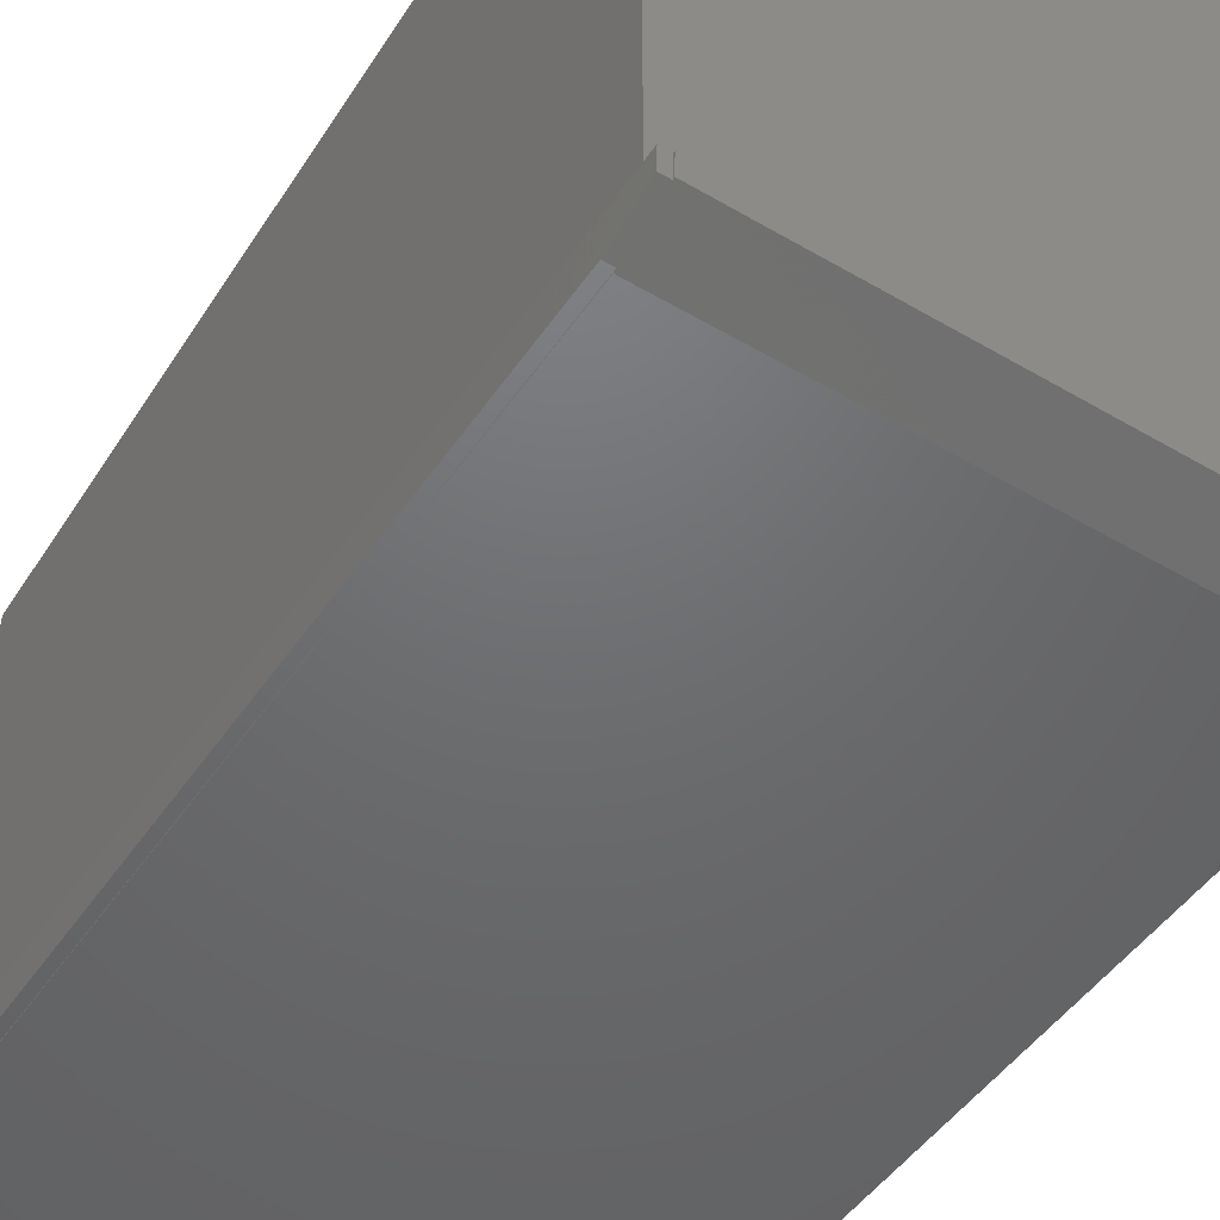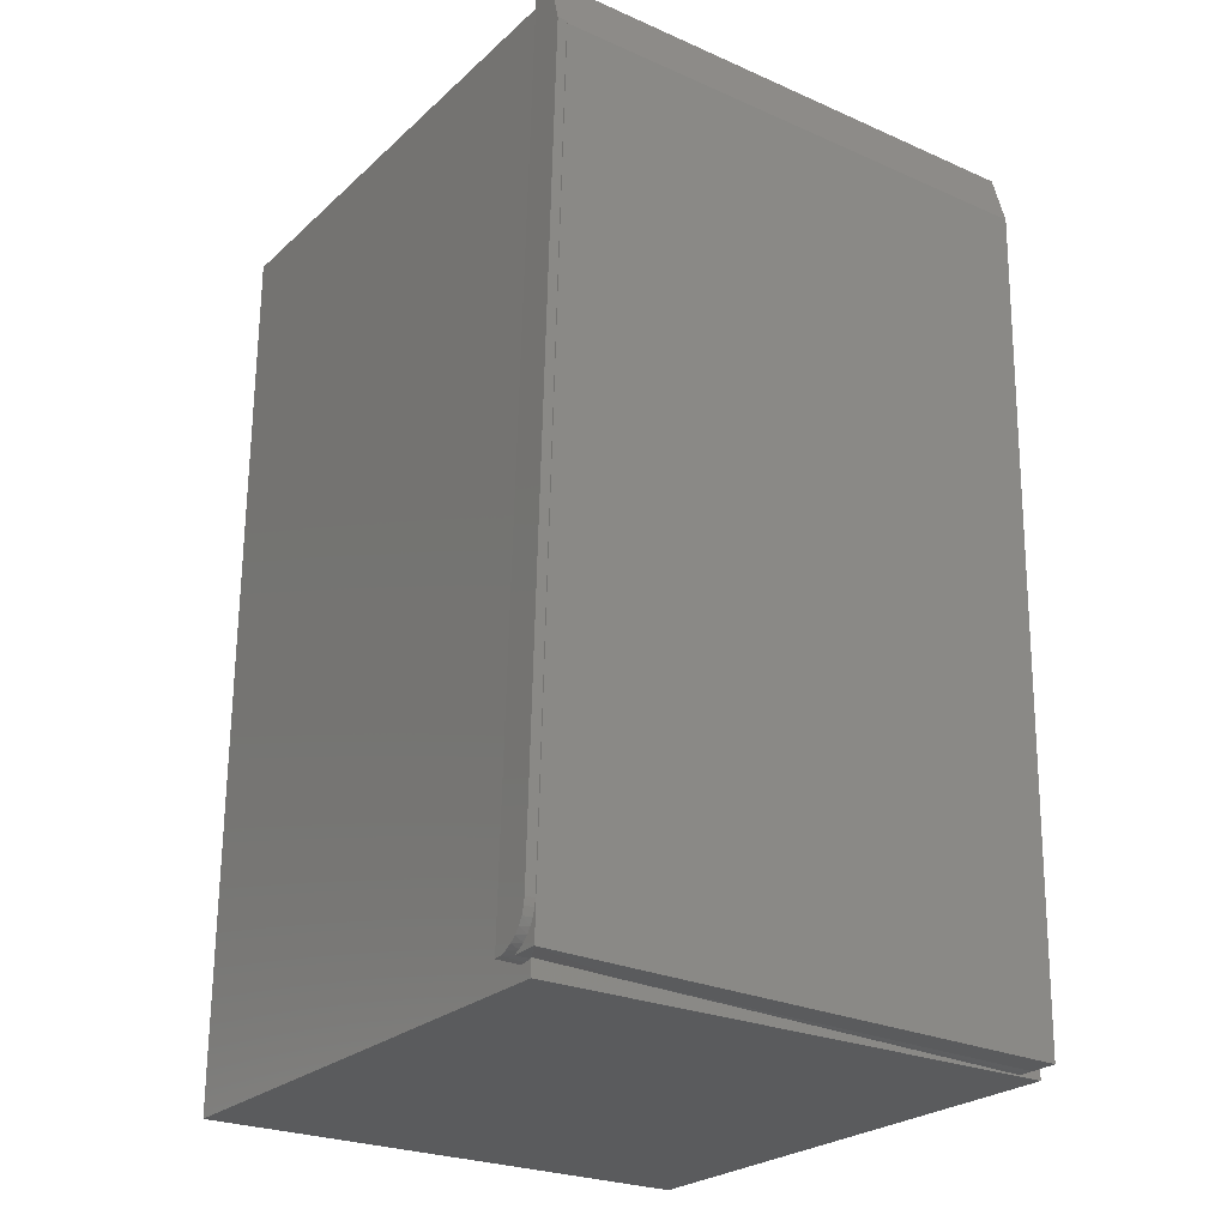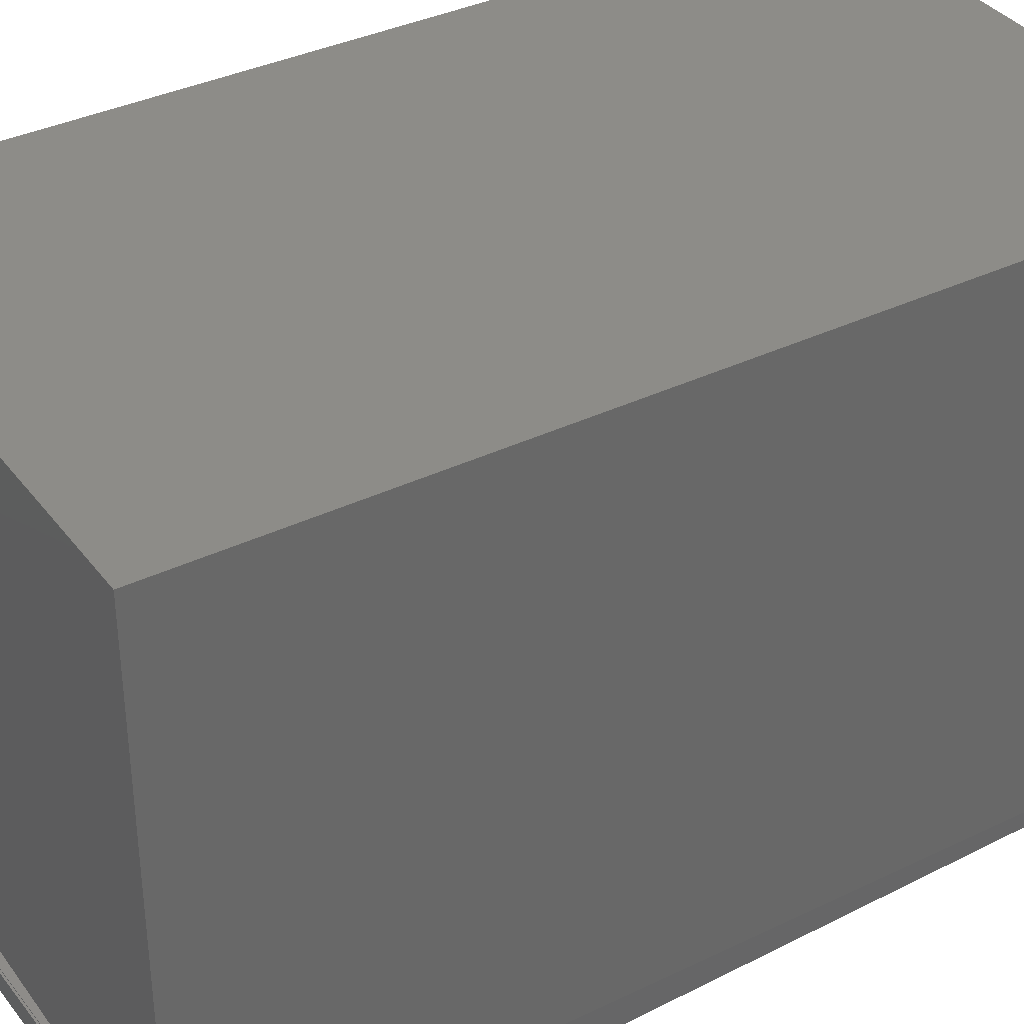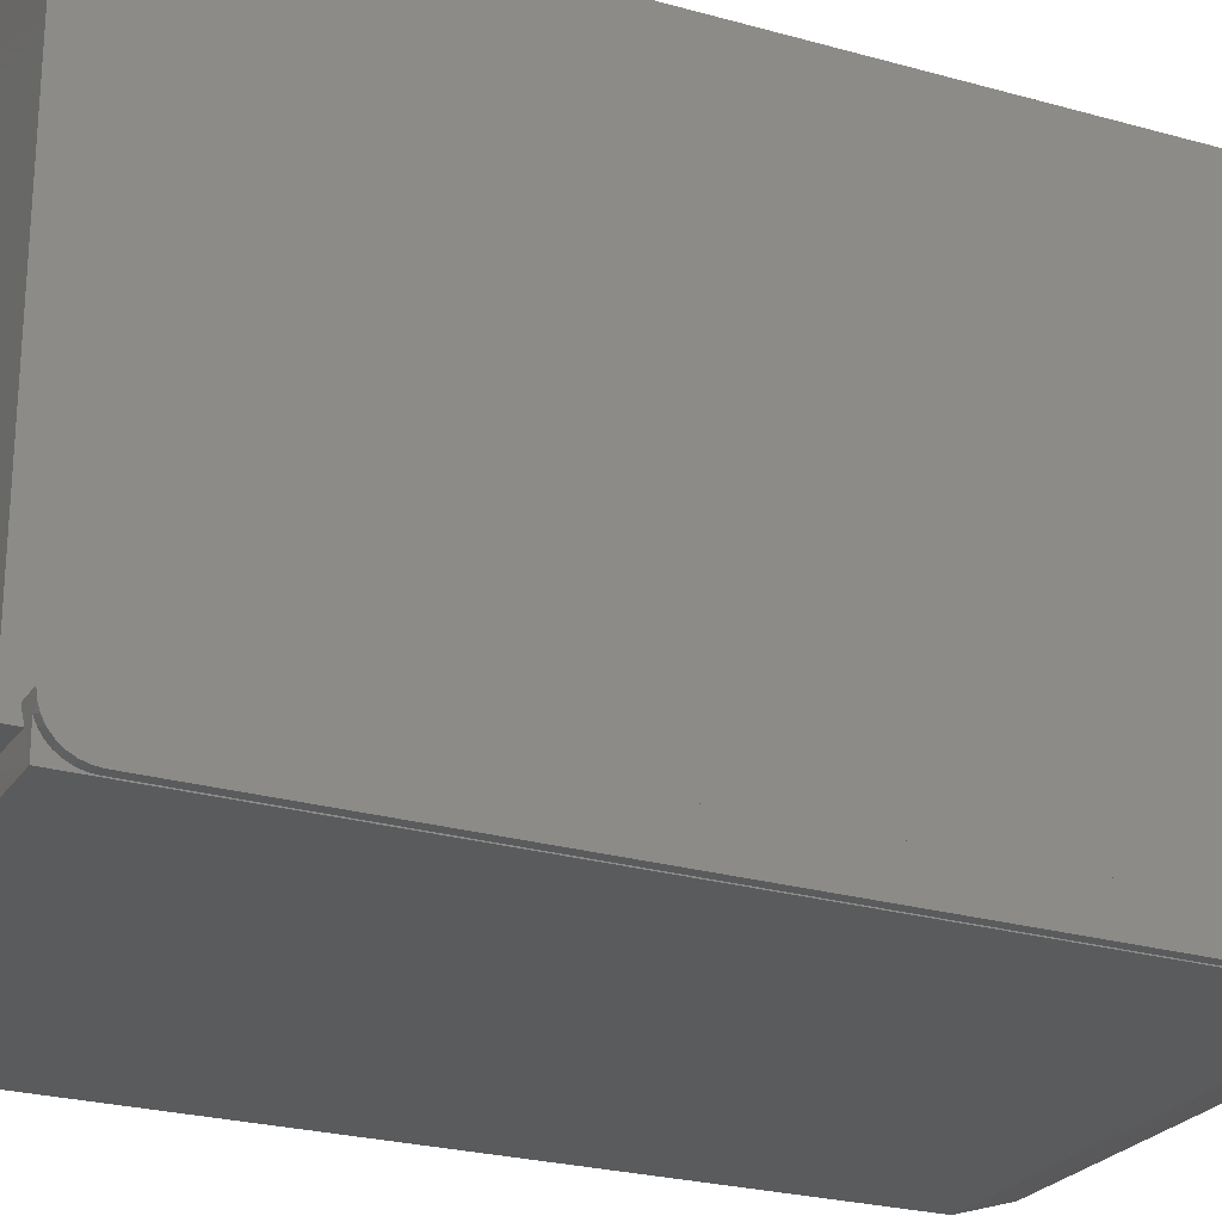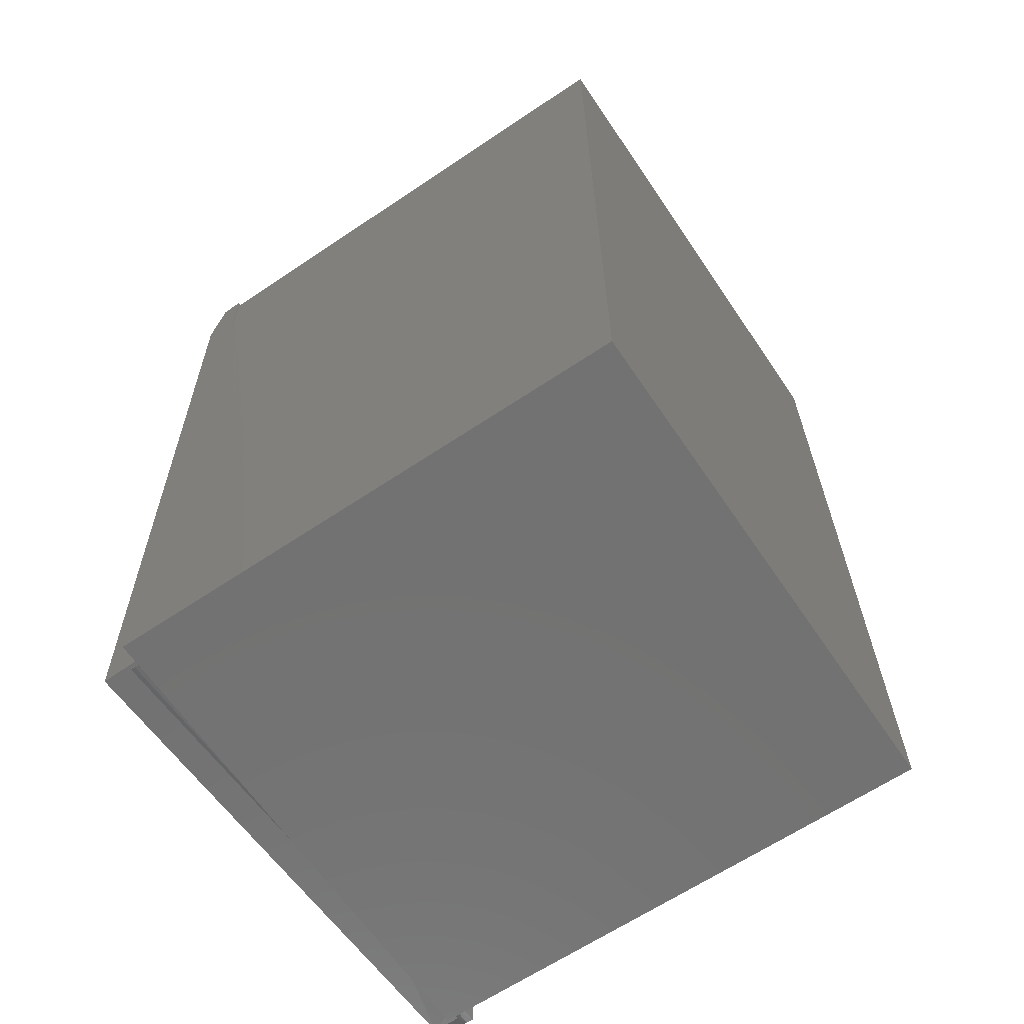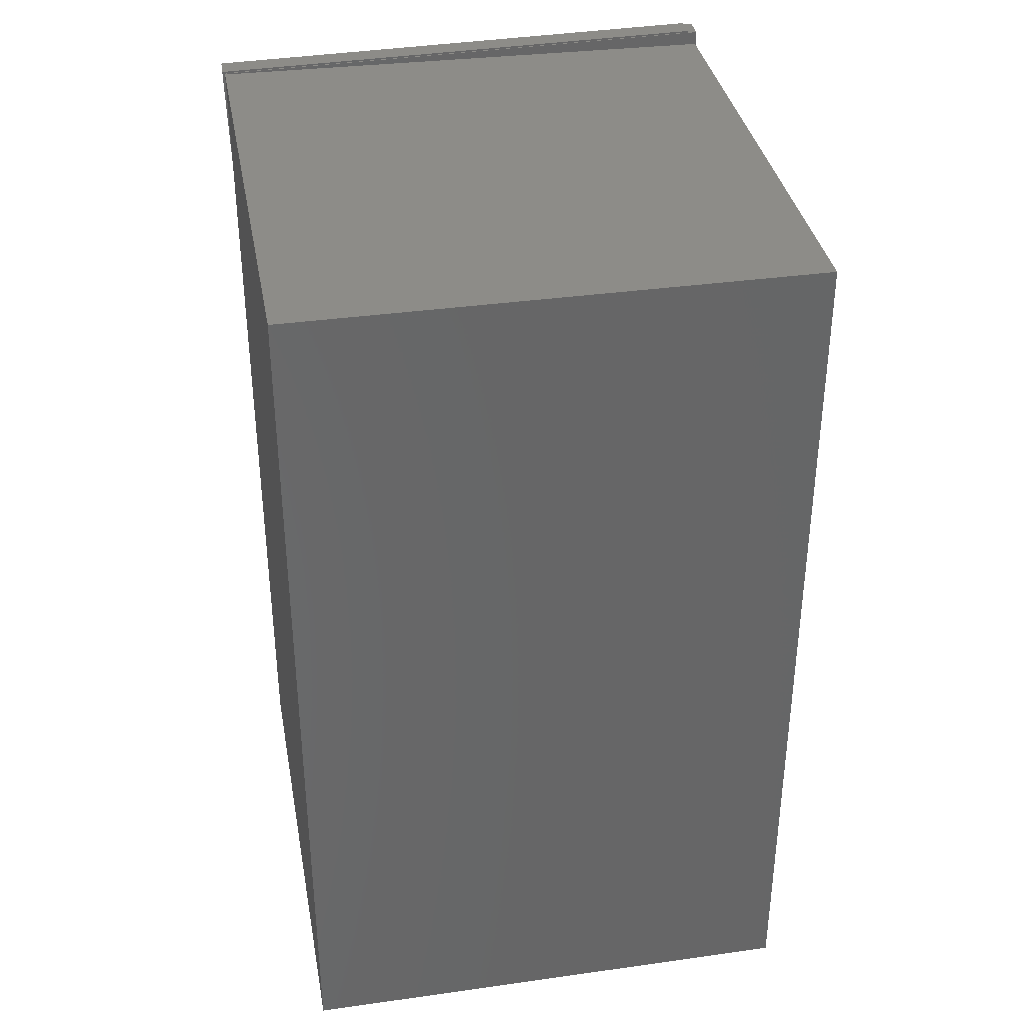
<metadata>
{"format":"stl","ext":"stl","renderer":"f3d","projection":"perspective","resolution":1024,"background":"white","views":[{"elev":-47.9,"azim":148.8,"up":"+Z"},{"elev":-25.1,"azim":144.7,"up":"+Y"},{"elev":36.3,"azim":-122.2,"up":"+Z"},{"elev":-23.8,"azim":65.0,"up":"+Z"},{"elev":-64.2,"azim":-55.9,"up":"+Y"},{"elev":36.2,"azim":-10.4,"up":"+Y"}]}
</metadata>
<code>
# stl→obj: 54 verts, 104 faces
v -0.3639 0.5625 -0.05462
v 0.3595 0.5803 -0.03687
v -0.3346 -0.6324 -0.0539
v 0.3888 -0.6147 -0.03615
v -0.3359 -0.6324 0.000767
v -0.3633 0.4831 9.488e-05
v -0.3664 0.6406 -0.03124
v -0.3672 0.6406 0
v 0.3875 -0.5626 -0.03483
v 0.3877 -0.5724 -0.03395
v 0.3593 0.5848 -0.03553
v 0.3879 -0.5819 -0.03132
v 0.388 -0.5907 -0.02704
v 0.3881 -0.5987 -0.02125
v 0.388 -0.6054 -0.01413
v 0.388 -0.6108 -0.005908
v 0.3878 -0.6147 0.003142
v 0.357 0.6584 -0.01348
v 0.3562 0.6584 0.01776
v 0.3571 0.6559 -0.01424
v 0.3563 0.6559 0.01776
v 0.3726 0.5851 -0.0352
v 0.4008 -0.5623 -0.03451
v 0.3704 0.6562 -0.01392
v 0.3695 0.6562 0.01943
v 0.4008 -0.617 0.0202
v 0.401 -0.6159 0.009529
v 0.4012 -0.6128 -0.0007289
v 0.4013 -0.6077 -0.01018
v 0.4013 -0.6009 -0.01847
v 0.4013 -0.5927 -0.02528
v 0.4012 -0.5832 -0.03033
v 0.401 -0.573 -0.03345
v -0.3619 0.6382 0.0001301
v -0.3619 0.6382 0.001472
v -0.3303 -0.6323 -0.01449
v -0.3307 -0.6323 0
v 0.3686 -0.6151 0.00267
v 0.3686 -0.6142 0
v 0.2598 -0.6178 0
v -0.3619 0.6368 0.000131
v -0.3633 0.6368 0
v -0.3306 -0.6349 0
v 0.3686 -0.6368 0
v -0.3633 -0.6368 0
v -0.3305 -0.6341 -0.007331
v -0.3619 0.6368 0.001473
v 0.3686 -0.6171 0.01083
v 0.3686 -0.6178 0.0194
v 0.3686 0.6368 0.0194
v 0.3686 0.6368 0.75
v 0.3686 -0.6368 0.75
v -0.3633 -0.6368 0.75
v -0.3633 0.6368 0.75
f 1 2 3
f 3 2 4
f 3 5 1
f 1 5 6
f 1 6 7
f 7 6 8
f 9 10 4
f 9 4 2
f 9 2 11
f 4 10 12
f 4 12 13
f 4 13 14
f 4 14 15
f 4 15 16
f 4 16 17
f 18 19 20
f 20 19 21
f 7 8 18
f 18 8 19
f 11 22 9
f 9 22 23
f 24 25 22
f 26 27 28
f 26 28 29
f 26 29 30
f 26 30 31
f 26 31 32
f 26 32 33
f 26 33 23
f 26 23 22
f 26 22 25
f 34 35 25
f 24 20 25
f 25 20 21
f 25 21 34
f 7 18 20
f 7 20 11
f 7 11 2
f 7 2 1
f 22 11 24
f 24 11 20
f 5 36 37
f 5 3 36
f 4 17 38
f 4 38 39
f 4 39 40
f 4 40 36
f 4 36 3
f 41 34 42
f 8 6 42
f 8 42 34
f 8 34 21
f 8 21 19
f 43 40 44
f 40 39 44
f 37 43 5
f 45 6 5
f 45 5 43
f 45 43 44
f 37 46 43
f 37 36 46
f 41 47 34
f 34 47 35
f 26 48 27
f 26 49 48
f 38 27 48
f 38 17 27
f 17 28 27
f 17 16 28
f 28 16 29
f 16 15 29
f 30 29 15
f 15 14 30
f 31 30 14
f 14 13 31
f 32 31 13
f 13 12 32
f 33 32 12
f 9 23 10
f 10 23 33
f 10 33 12
f 40 46 36
f 40 43 46
f 39 48 44
f 39 38 48
f 49 50 51
f 49 51 52
f 49 52 44
f 49 44 48
f 45 53 6
f 6 53 54
f 6 54 42
f 42 47 41
f 51 50 54
f 54 50 47
f 54 47 42
f 45 44 53
f 53 44 52
f 49 26 50
f 25 35 47
f 25 47 50
f 25 50 26
f 53 52 54
f 54 52 51

</code>
